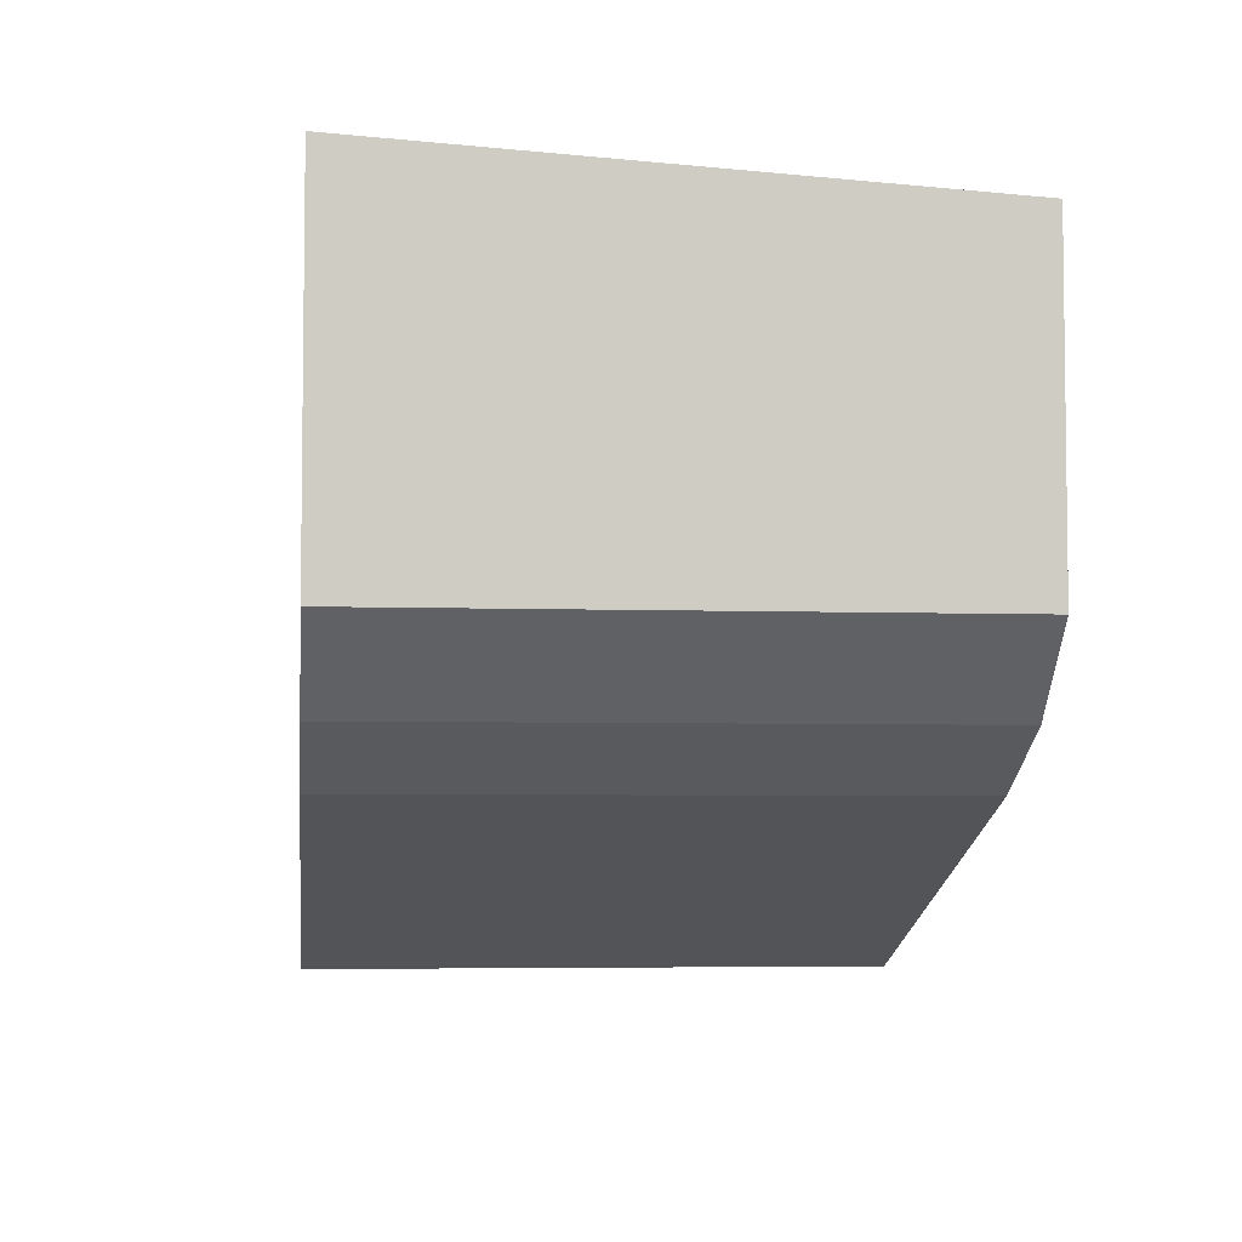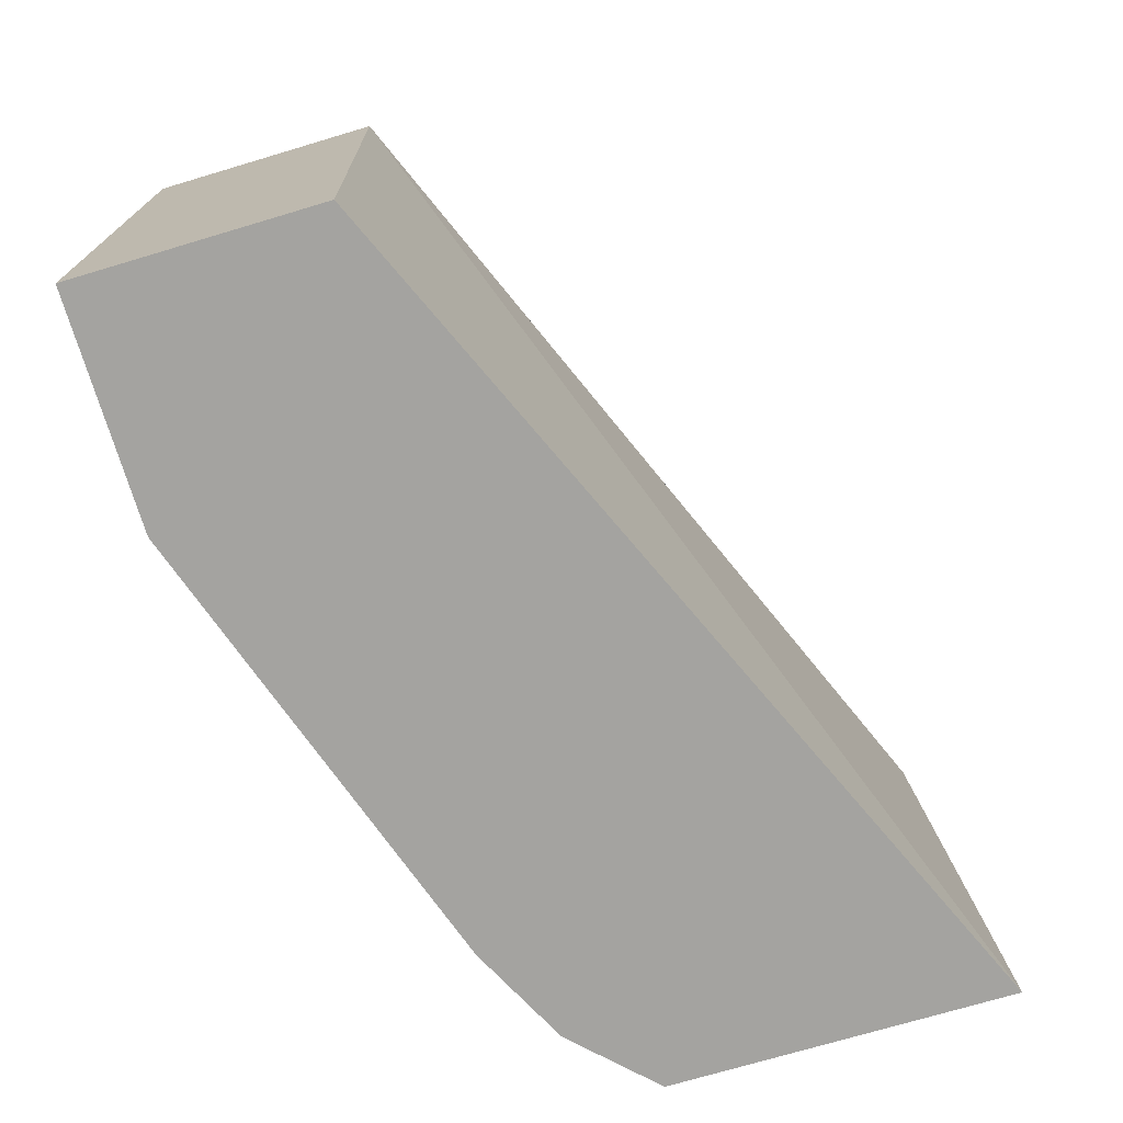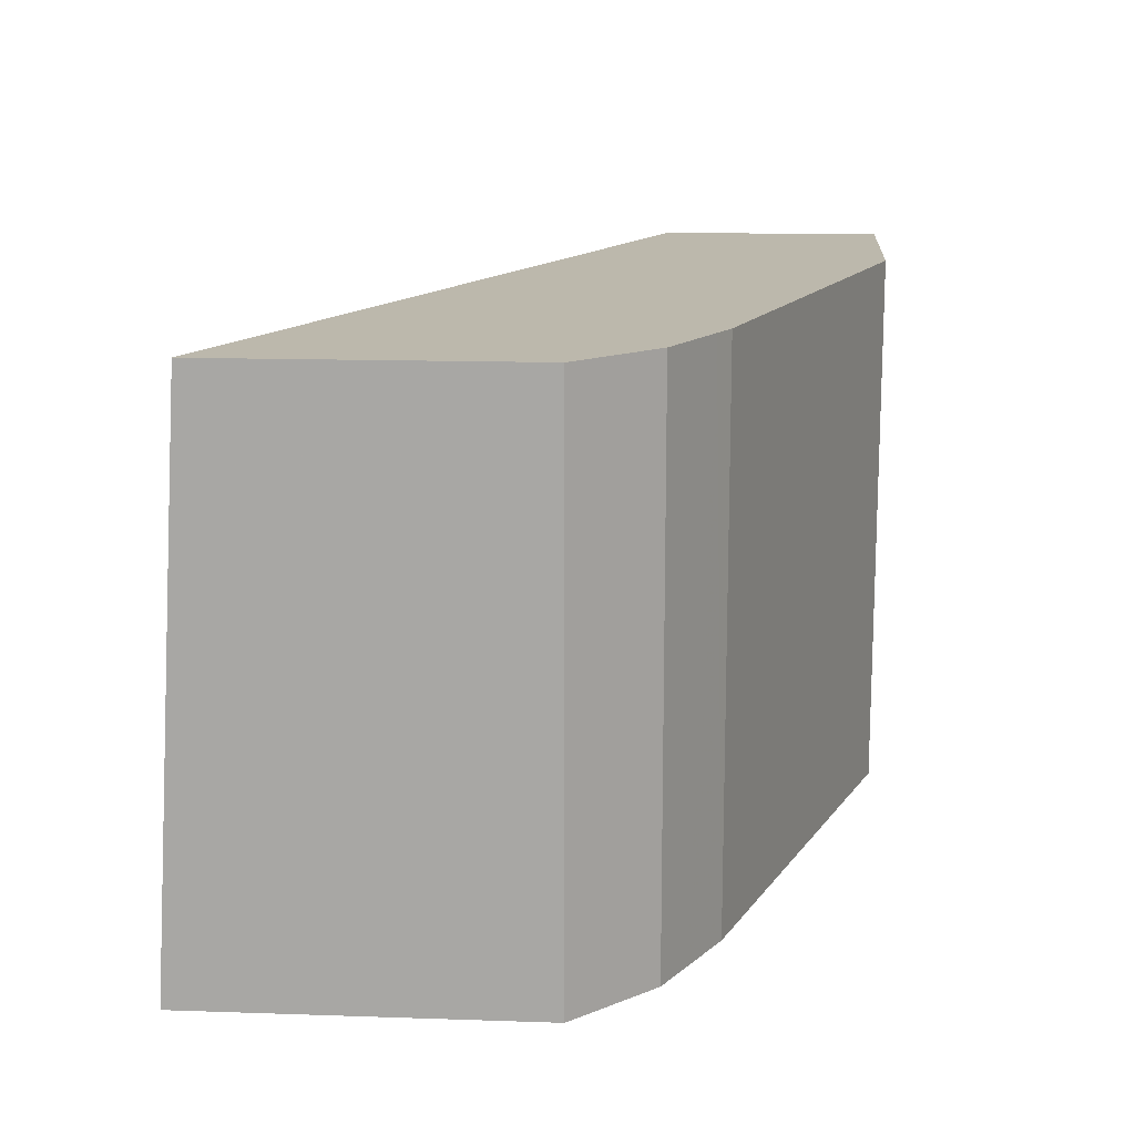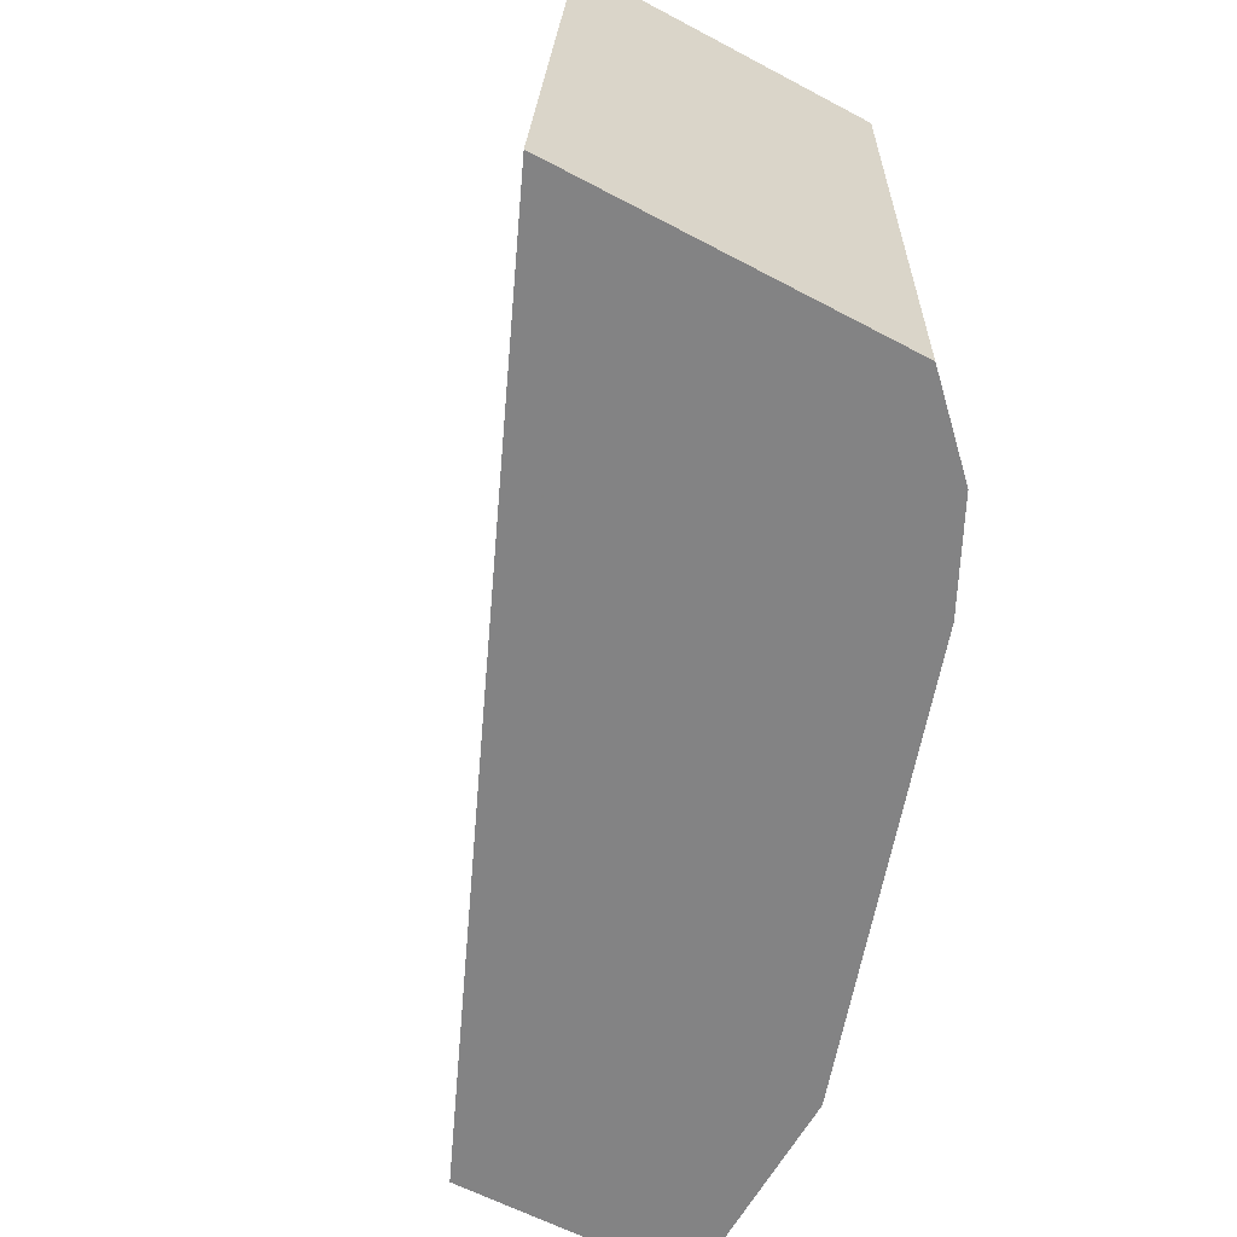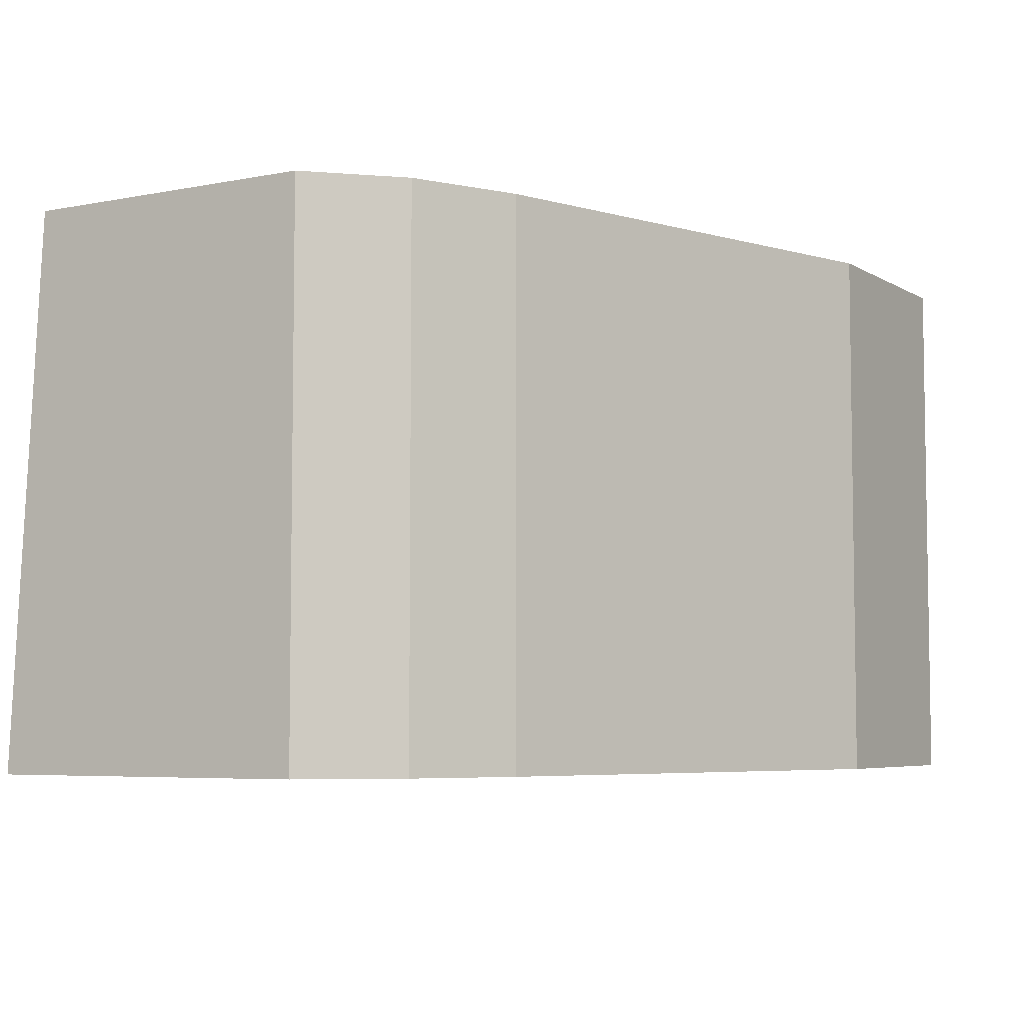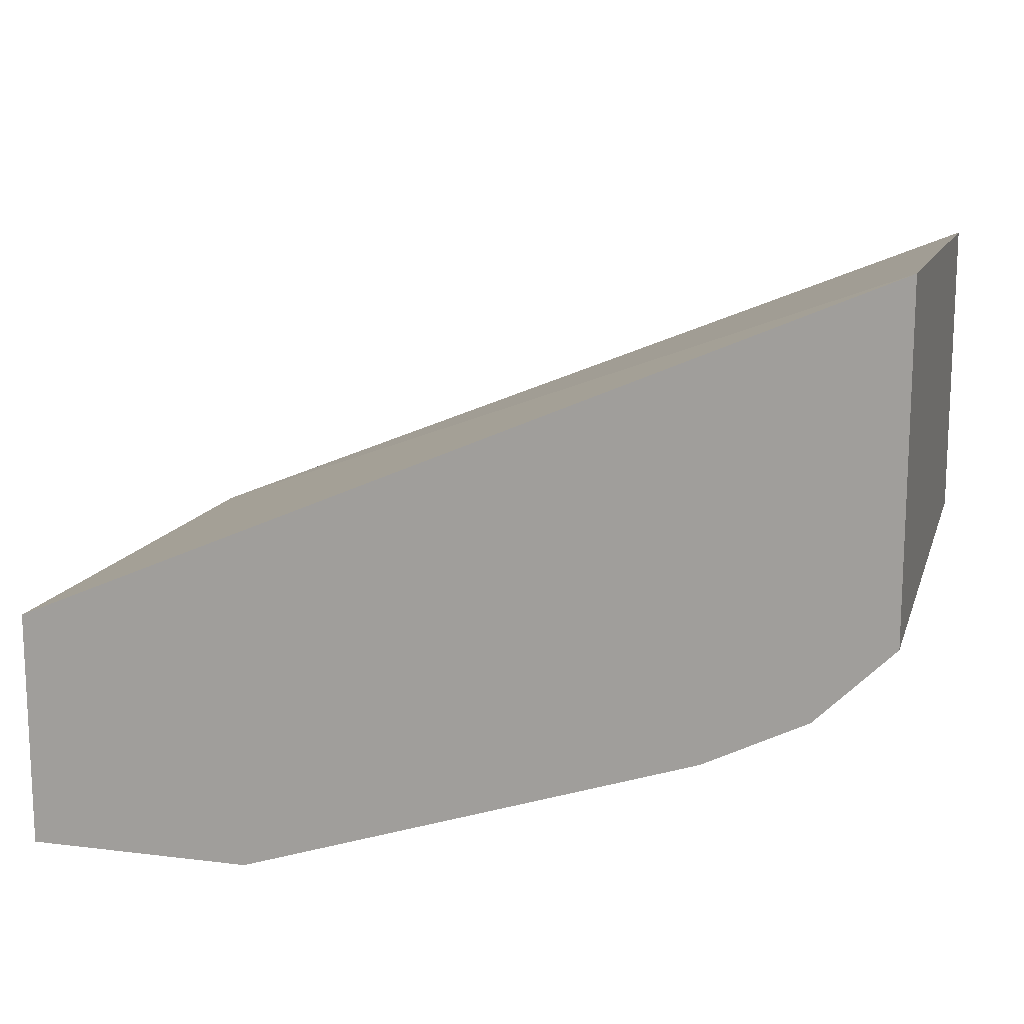
<metadata>
{"format":"obj","ext":"obj","renderer":"f3d","projection":"perspective","resolution":1024,"background":"white","views":[{"elev":-4.9,"azim":83.4,"up":"+Z"},{"elev":-72.9,"azim":-73.4,"up":"+Y"},{"elev":14.6,"azim":94.2,"up":"+Y"},{"elev":-61.1,"azim":61.6,"up":"+Y"},{"elev":-5.5,"azim":121.0,"up":"+Y"},{"elev":14.6,"azim":15.0,"up":"+Z"}]}
</metadata>
<code>
v 0.05885 -0.7288 -0.3922
v 0.05885 -0.8704 -0.3922
v -6.294e-05 -0.7288 -0.3922
v 0.1765 -0.7288 -0.353
v -6.294e-05 -0.8704 -0.3922
v 0.1765 -0.8704 -0.353
v -6.294e-05 -0.7288 -0.3346
v 0.1829 -0.7288 -0.3498
v -6.294e-05 -0.8704 -0.3297
v 0.1915 -0.8704 -0.3455
v -6.294e-05 -0.7289 -0.3334
v 2.37e-06 -0.7288 -0.3334
v 0.2026 -0.7288 -0.3399
v 0.2224 -0.8704 -0.2332
v 0.2026 -0.8704 -0.3399
v 0.2224 -0.7288 -0.2417
v 0.2224 -0.7288 -0.3203
v 0.2224 -0.8704 -0.3203
f 7 11 12
f 3 9 11
f 3 11 7
f 4 8 6
f 6 8 10
f 8 13 10
f 14 18 17
f 10 13 15
f 14 17 16
f 11 16 12
f 13 17 18
f 13 18 15
f 3 5 9
f 9 14 11
f 2 9 5
f 11 14 16
f 2 18 14
f 1 2 5
f 1 5 3
f 1 3 7
f 1 7 12
f 1 12 16
f 1 16 17
f 1 17 13
f 2 14 9
f 1 8 4
f 1 4 6
f 1 6 2
f 2 6 10
f 2 10 15
f 2 15 18
f 1 13 8

</code>
